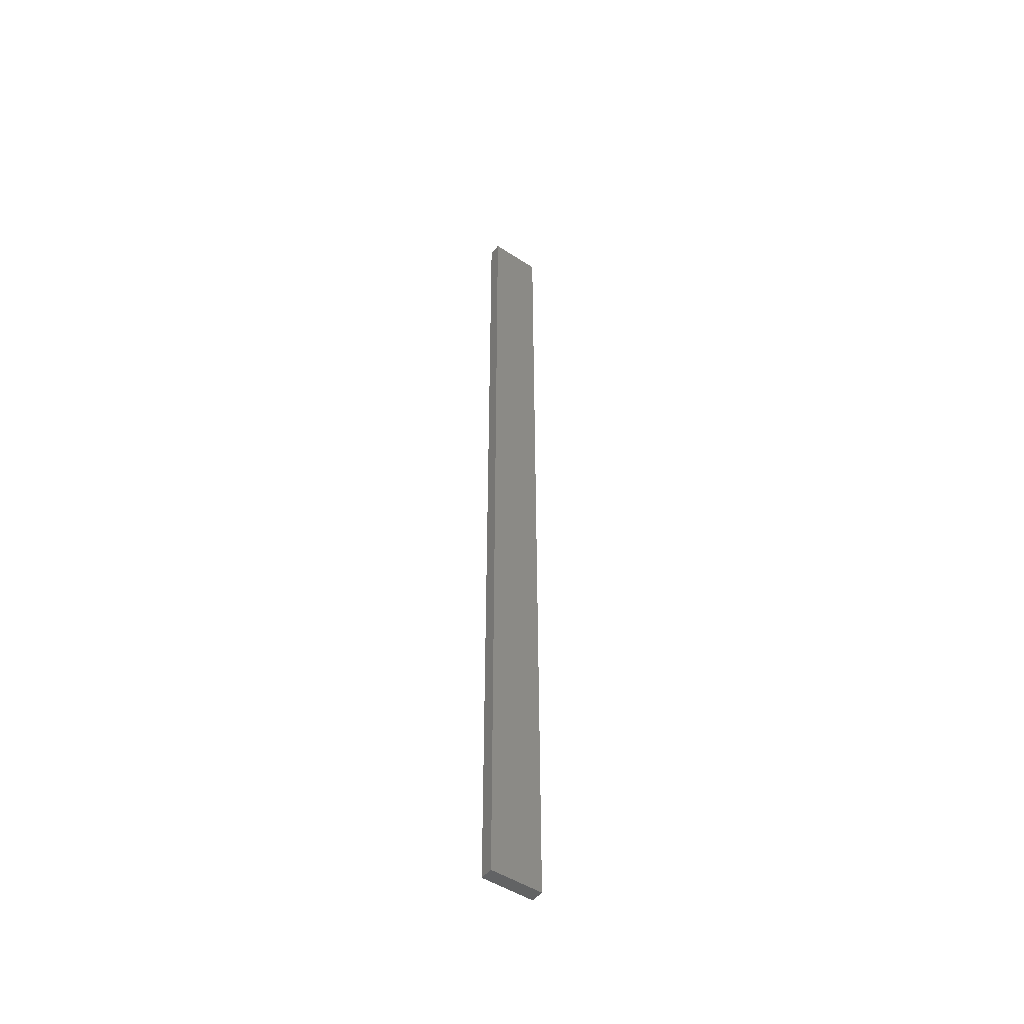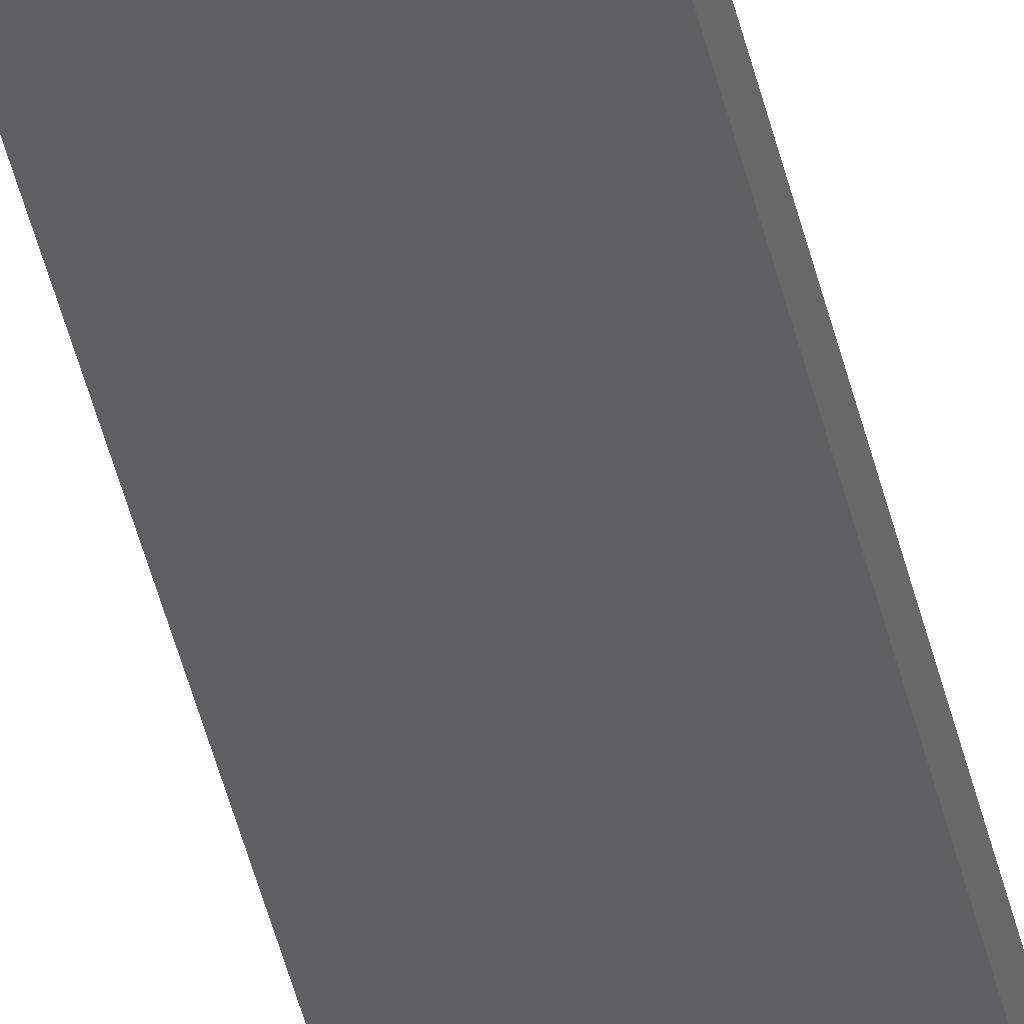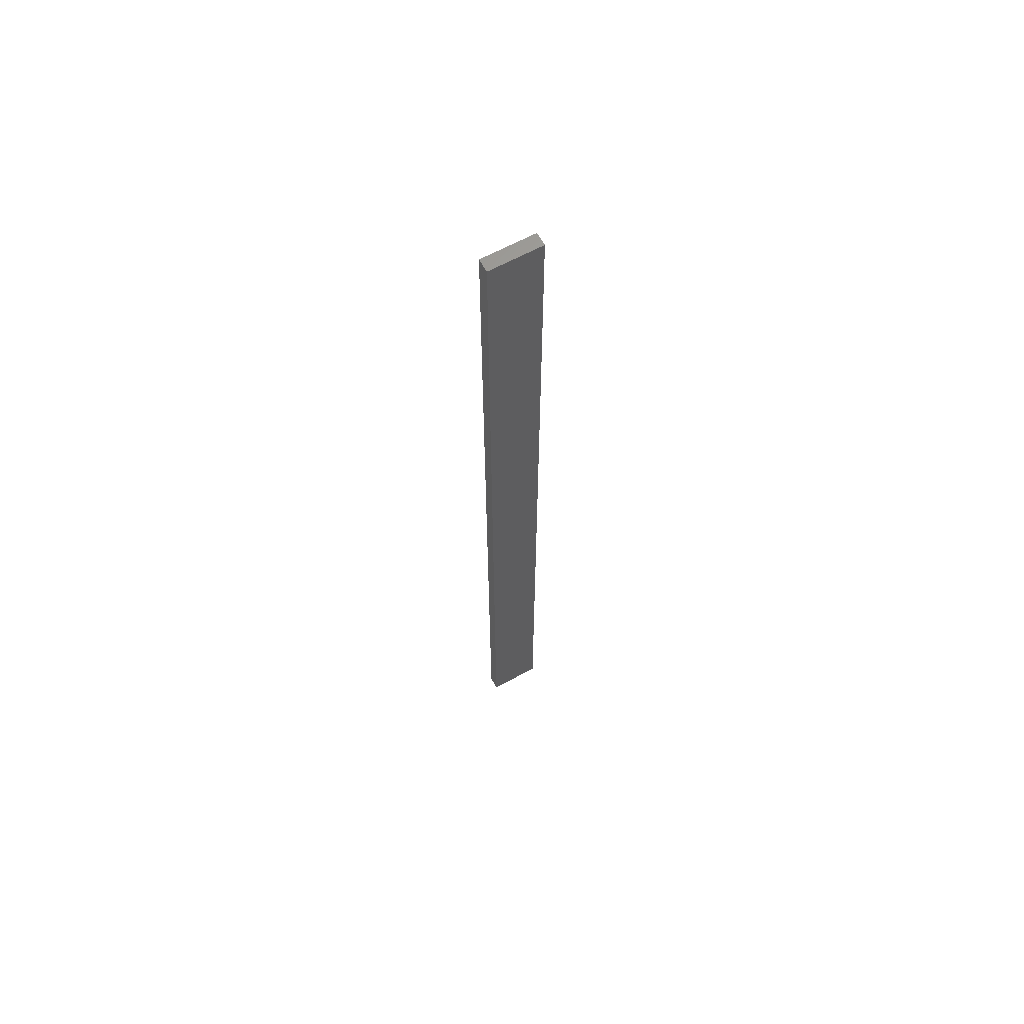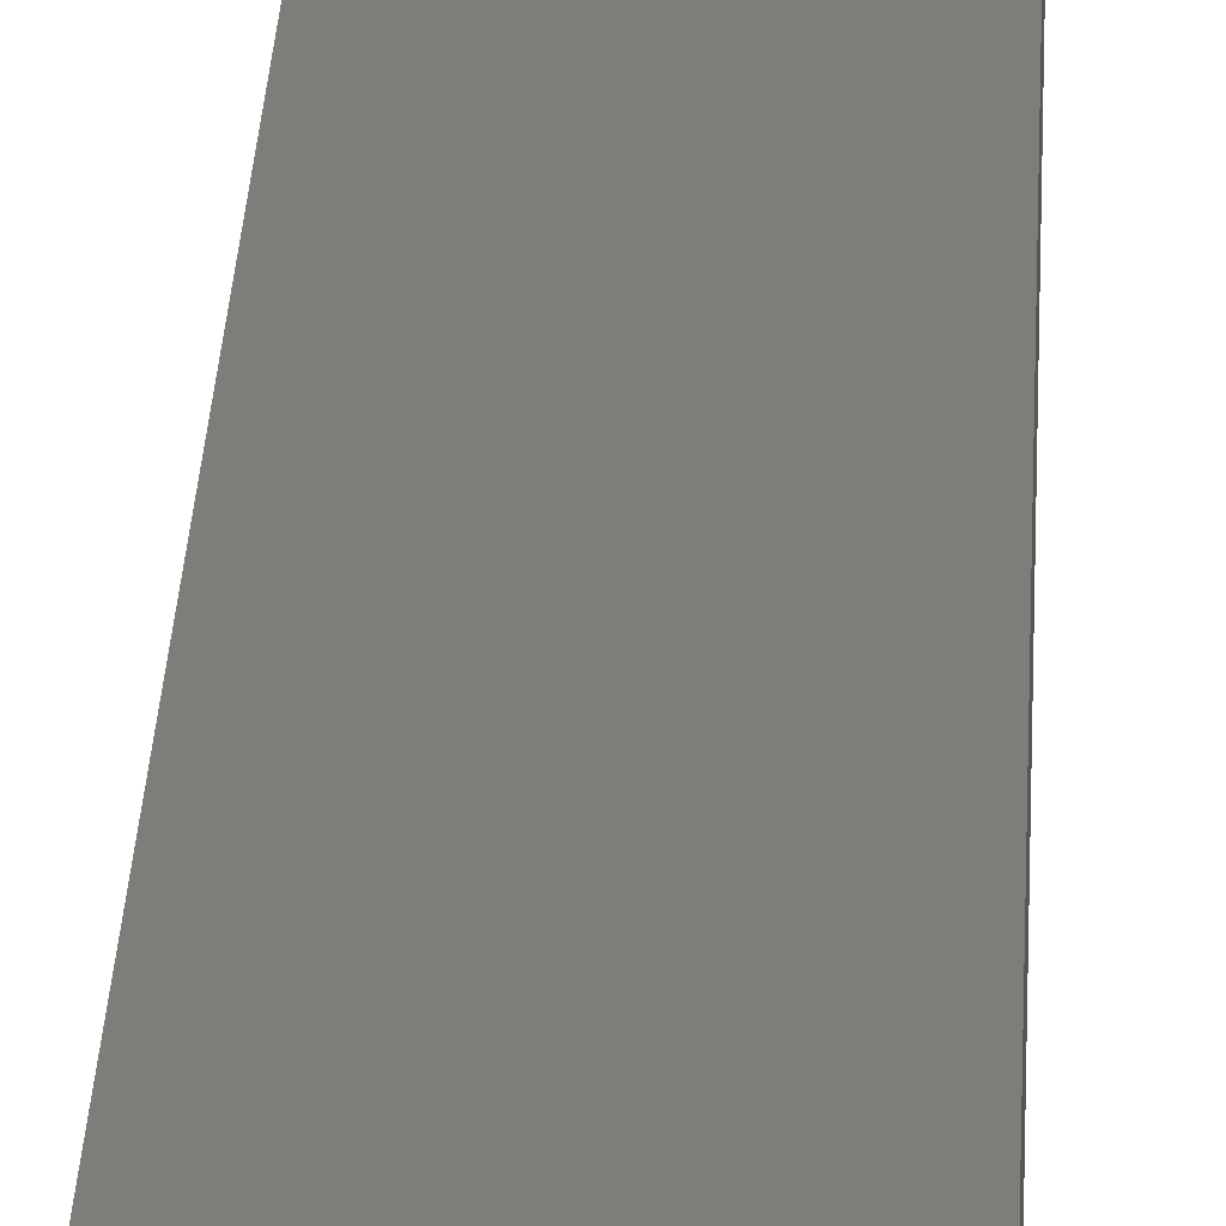
<metadata>
{"format":"stl","ext":"stl","renderer":"f3d","projection":"perspective","resolution":1024,"background":"white","views":[{"elev":-48.8,"azim":144.0,"up":"+Z"},{"elev":-40.4,"azim":11.9,"up":"+Y"},{"elev":64.1,"azim":151.2,"up":"+Z"},{"elev":10.7,"azim":1.0,"up":"+Y"}]}
</metadata>
<code>
# stl→obj: 16 verts, 28 faces
v 0.4446 -4.351 221.5
v 0.3779 -4.351 221.5
v 0.3779 -4.351 217.9
v 0.4446 -4.351 217.9
v 0.5112 -4.351 221.5
v 0.5112 -4.351 217.9
v 0.5779 -4.351 221.5
v 0.5779 -4.351 217.9
v 0.5778 -4.301 217.9
v 0.5778 -4.301 221.5
v 0.3779 -4.301 217.9
v 0.3779 -4.301 221.5
v 0.4445 -4.301 217.9
v 0.4445 -4.301 221.5
v 0.5112 -4.301 221.5
v 0.5112 -4.301 217.9
f 1 2 3
f 1 3 4
f 5 4 6
f 5 1 4
f 7 6 8
f 7 5 6
f 7 9 10
f 8 9 7
f 11 12 13
f 12 14 13
f 13 15 16
f 16 15 9
f 14 15 13
f 15 10 9
f 12 3 2
f 11 3 12
f 16 9 8
f 6 16 8
f 4 13 16
f 4 16 6
f 3 11 13
f 3 13 4
f 10 15 7
f 15 5 7
f 15 14 5
f 14 1 5
f 14 12 1
f 12 2 1

</code>
